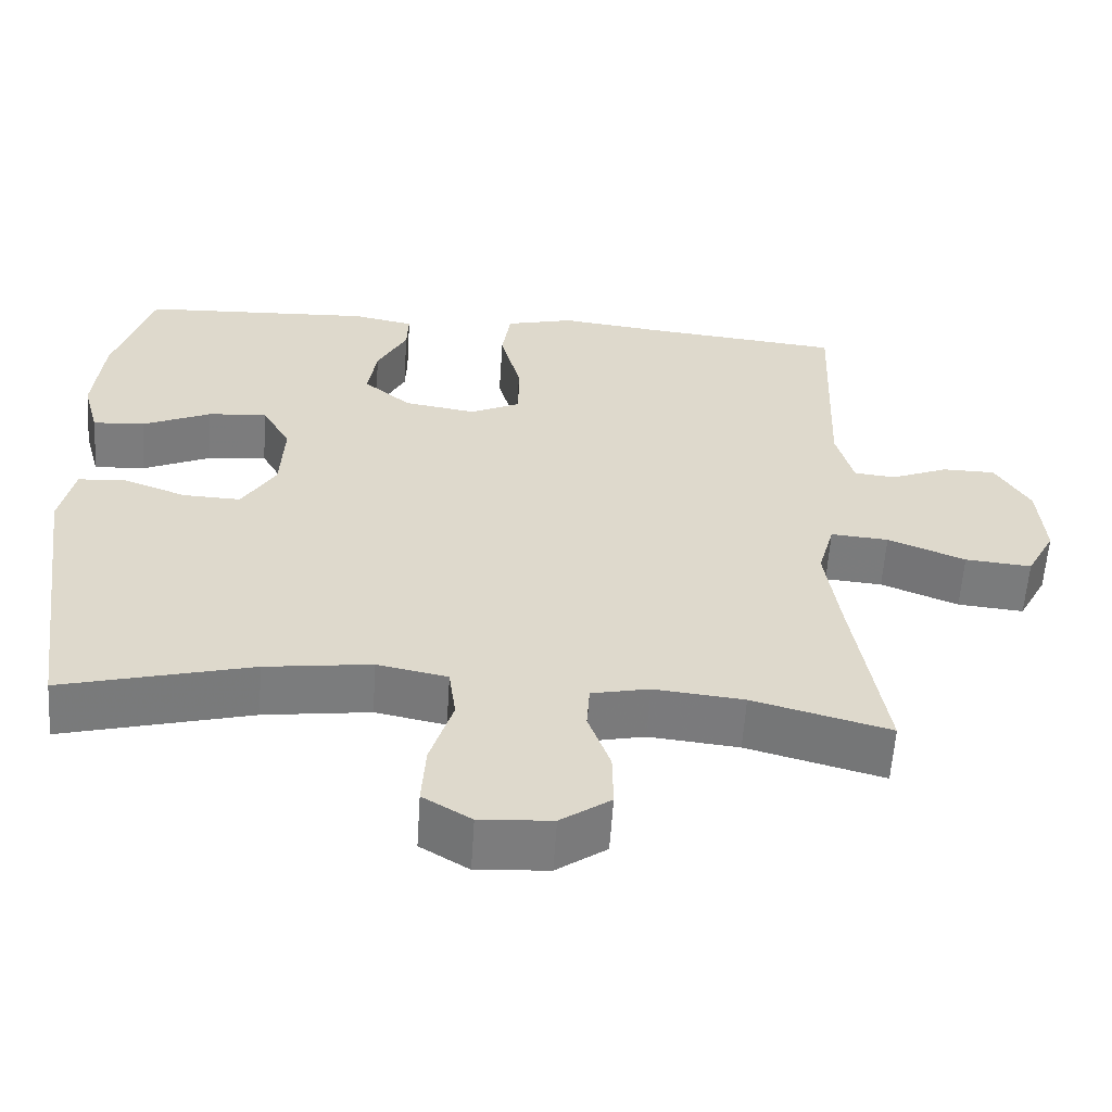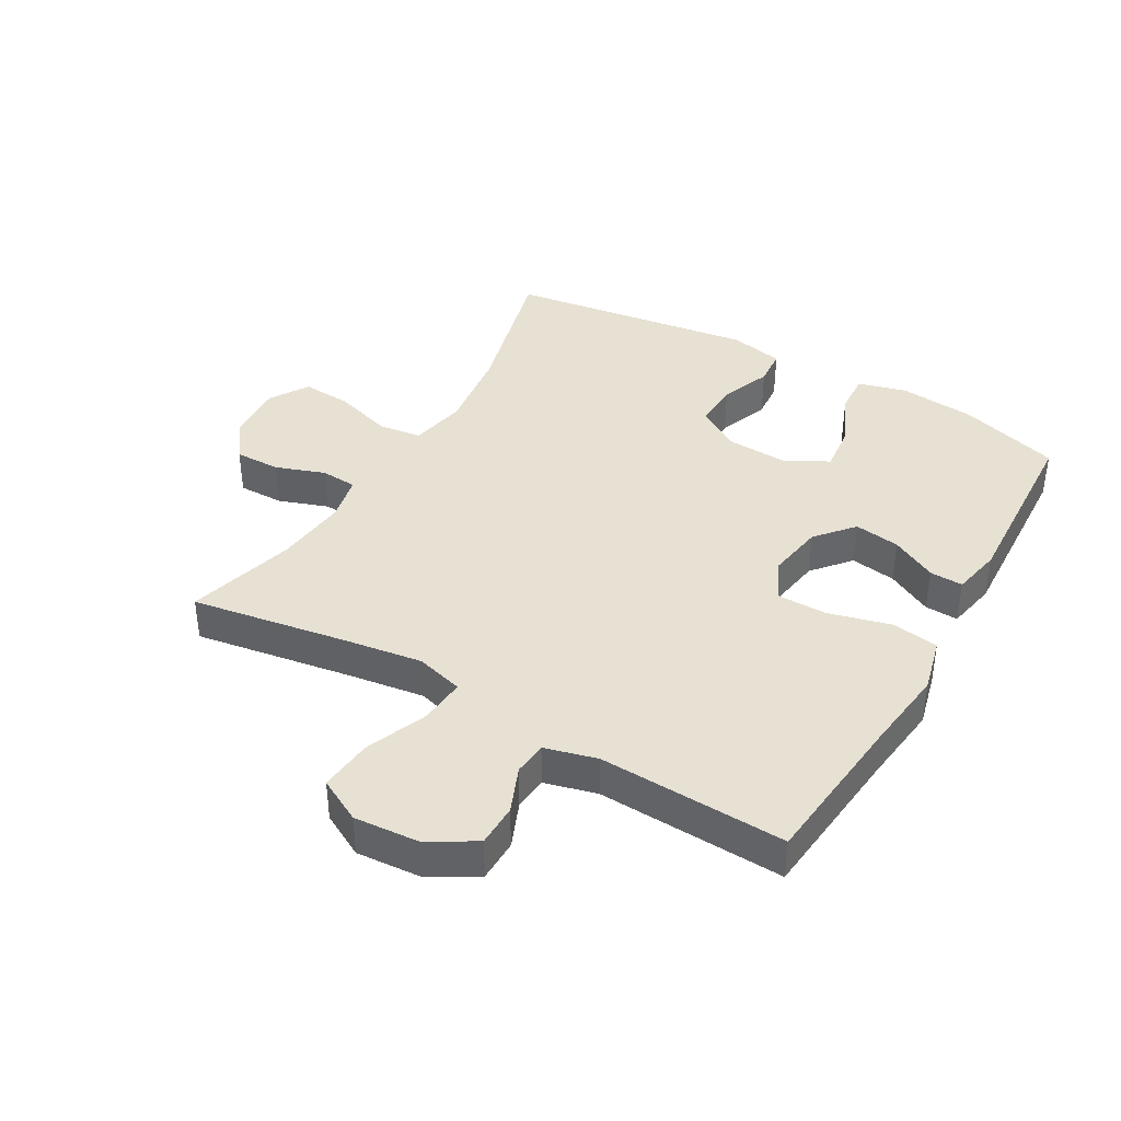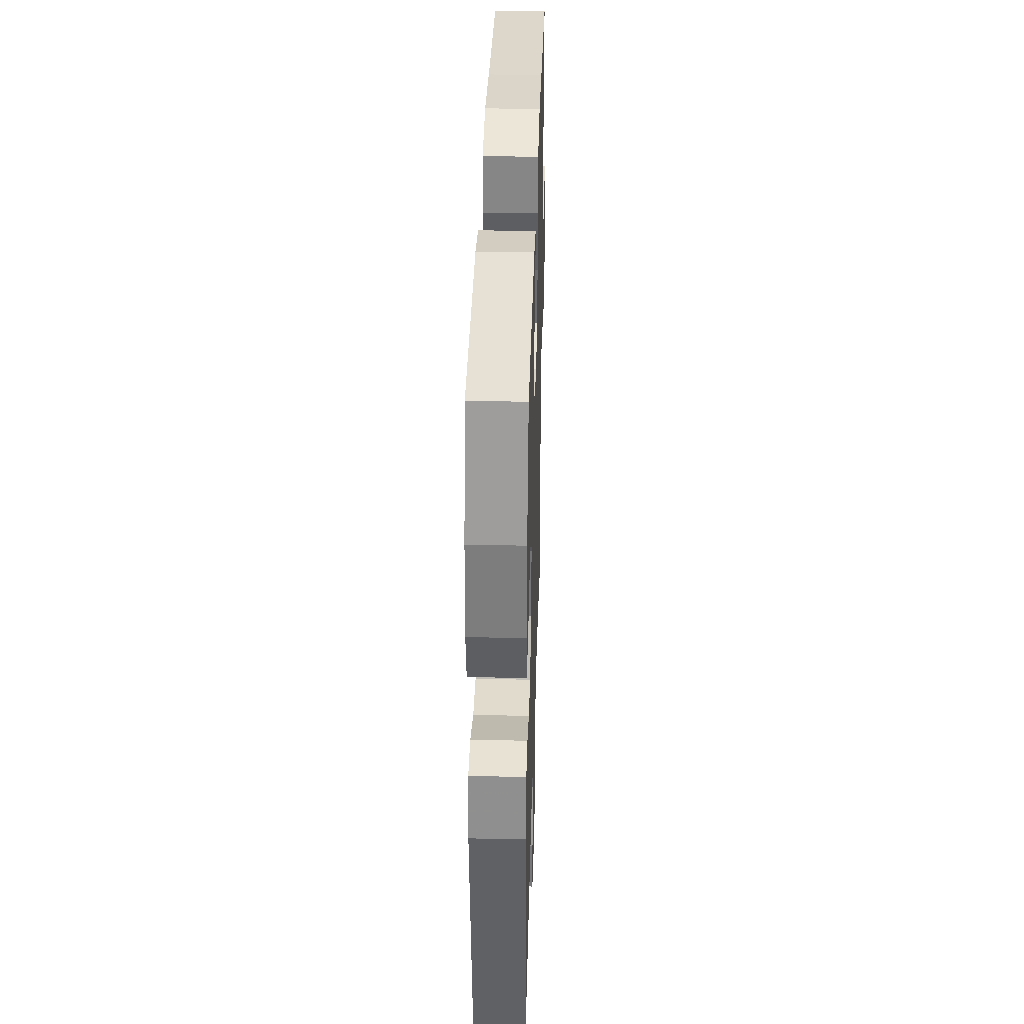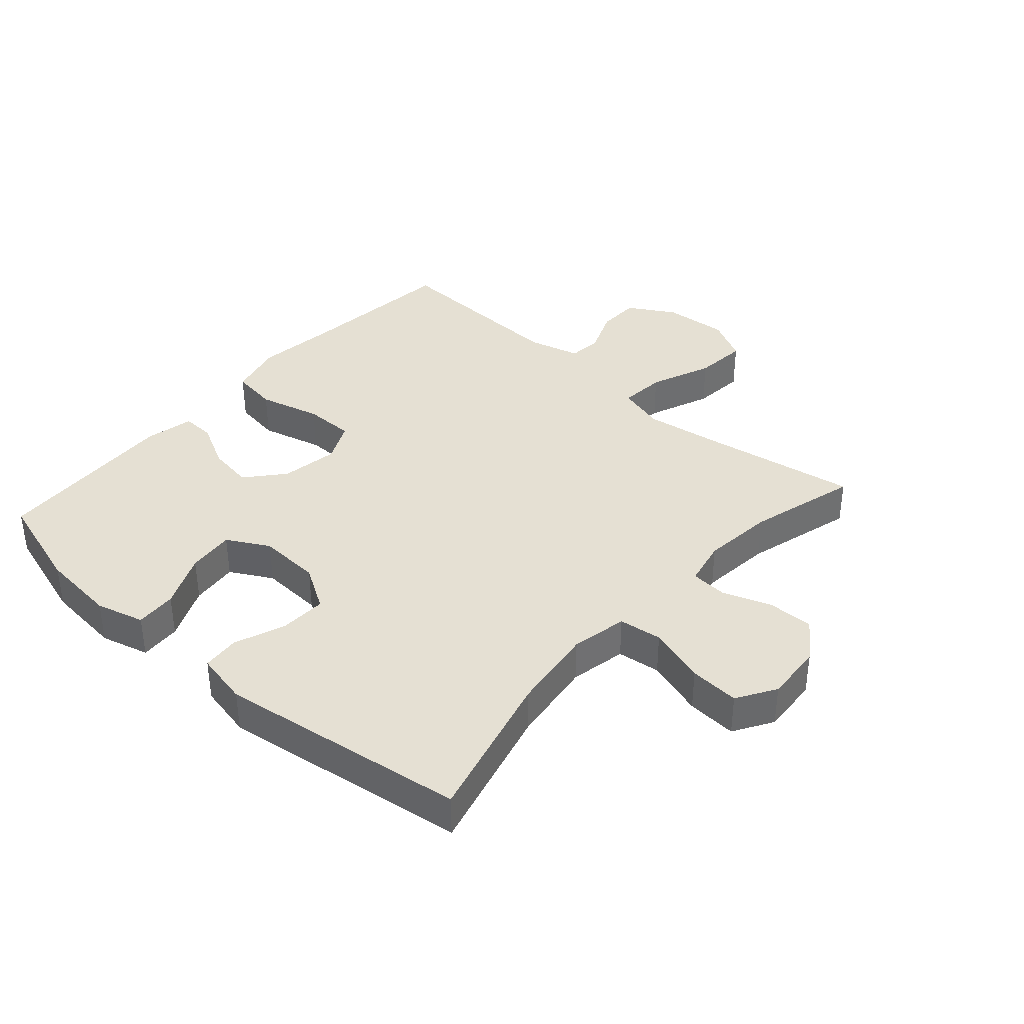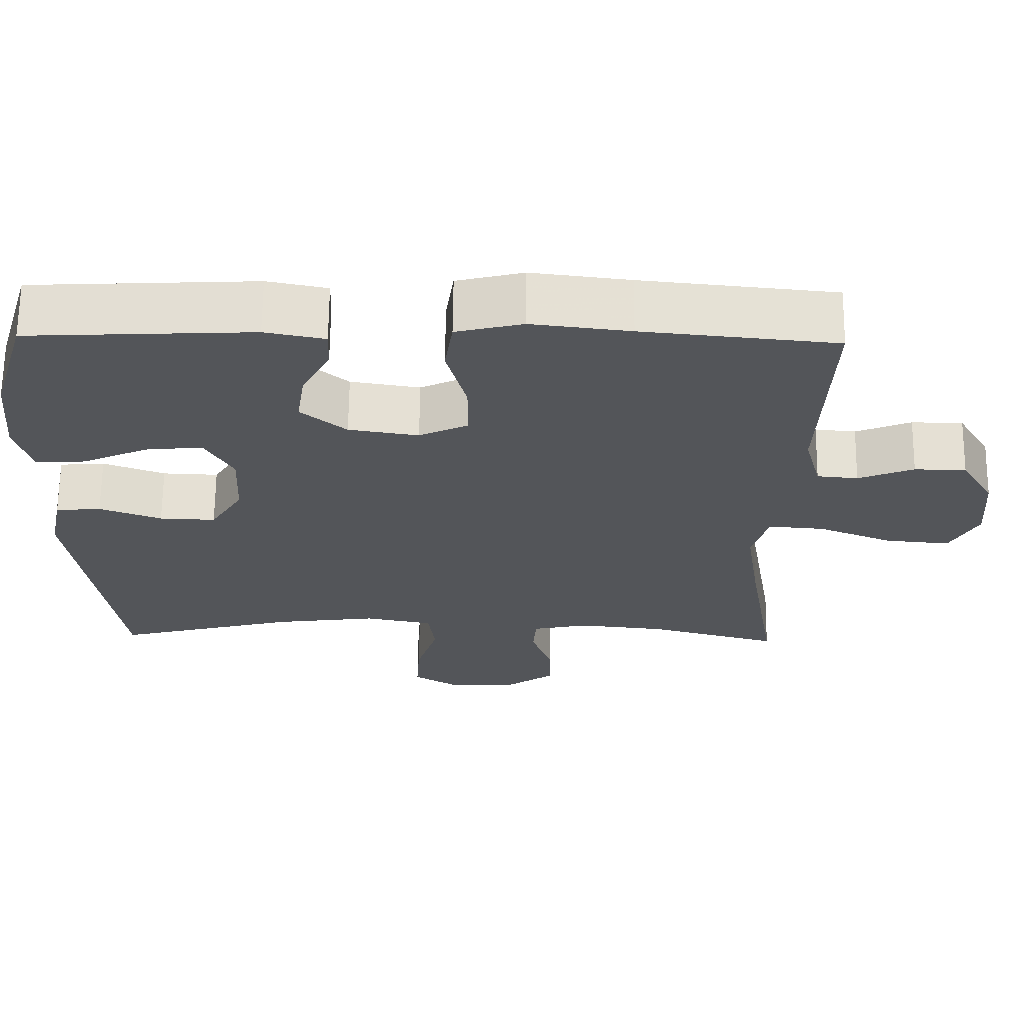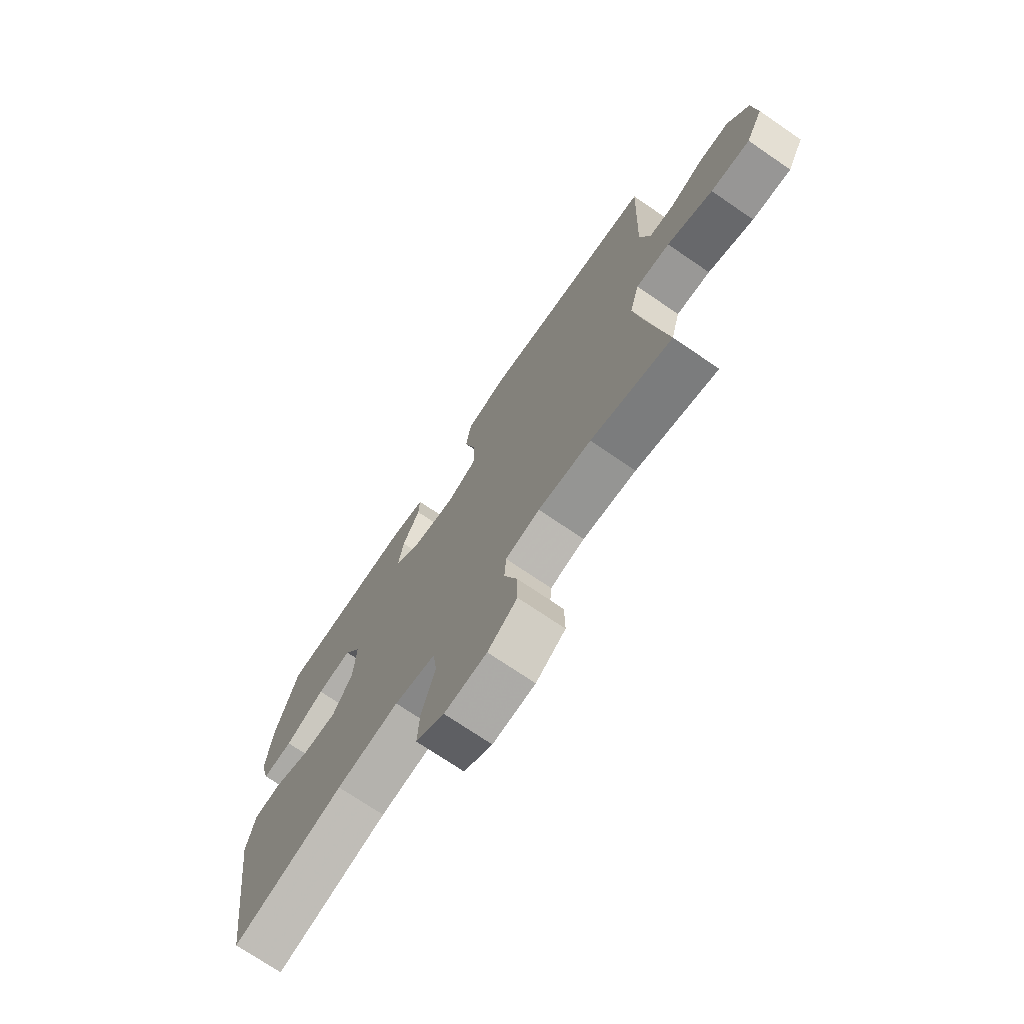
<metadata>
{"format":"obj","ext":"obj","renderer":"f3d","projection":"perspective","resolution":1024,"background":"white","views":[{"elev":-58.7,"azim":176.3,"up":"+Z"},{"elev":39.4,"azim":-60.0,"up":"+Y"},{"elev":36.2,"azim":91.6,"up":"+Z"},{"elev":37.9,"azim":131.6,"up":"+Y"},{"elev":66.0,"azim":-179.4,"up":"+Z"},{"elev":-72.8,"azim":-124.3,"up":"+Z"}]}
</metadata>
<code>
v -0.5 0.07 0.5
v -0.245 0.07 0.526
v -0.115 0.07 0.542
v -0.027 0.07 0.52
v -0.016 0.07 0.445
v -0.042 0.07 0.346
v -0.042 0.07 0.265
v 0.023 0.07 0.234
v 0.115 0.07 0.249
v 0.175 0.07 0.3
v 0.164 0.07 0.373
v 0.126 0.07 0.446
v 0.124 0.07 0.499
v 0.203 0.07 0.515
v 0.5 0.07 0.5
v 0.549 0.07 0.34
v 0.561 0.07 0.217
v 0.54 0.07 0.14
v 0.474 0.07 0.144
v 0.387 0.07 0.183
v 0.311 0.07 0.191
v 0.274 0.07 0.124
v 0.279 0.07 0.024
v 0.322 0.07 -0.046
v 0.396 0.07 -0.043
v 0.478 0.07 -0.012
v 0.538 0.07 -0.017
v 0.556 0.07 -0.103
v 0.5 0.07 -0.5
v 0.258 0.07 -0.437
v 0.122 0.07 -0.419
v 0.032 0.07 -0.437
v 0.023 0.07 -0.506
v 0.052 0.07 -0.599
v 0.057 0.07 -0.679
v -0.005 0.07 -0.717
v -0.097 0.07 -0.711
v -0.161 0.07 -0.666
v -0.16 0.07 -0.593
v -0.132 0.07 -0.514
v -0.136 0.07 -0.456
v -0.21 0.07 -0.44
v -0.325 0.07 -0.452
v -0.5 0.07 -0.5
v -0.459 0.07 -0.25
v -0.441 0.07 -0.127
v -0.462 0.07 -0.051
v -0.536 0.07 -0.057
v -0.635 0.07 -0.097
v -0.72 0.07 -0.105
v -0.757 0.07 -0.035
v -0.749 0.07 0.069
v -0.705 0.07 0.143
v -0.637 0.07 0.144
v -0.564 0.07 0.114
v -0.51 0.07 0.119
v -0.488 0.07 0.202
v -0.5 0 0.5
v -0.245 0 0.526
v -0.115 0 0.542
v -0.027 0 0.52
v -0.016 0 0.445
v -0.042 0 0.346
v -0.042 0 0.265
v 0.023 0 0.234
v 0.115 0 0.249
v 0.175 0 0.3
v 0.164 0 0.373
v 0.126 0 0.446
v 0.124 0 0.499
v 0.203 0 0.515
v 0.5 0 0.5
v 0.549 0 0.34
v 0.561 0 0.217
v 0.54 0 0.14
v 0.474 0 0.144
v 0.387 0 0.183
v 0.311 0 0.191
v 0.274 0 0.124
v 0.279 0 0.024
v 0.322 0 -0.046
v 0.396 0 -0.043
v 0.478 0 -0.012
v 0.538 0 -0.017
v 0.556 0 -0.103
v 0.5 0 -0.5
v 0.258 0 -0.437
v 0.122 0 -0.419
v 0.032 0 -0.437
v 0.023 0 -0.506
v 0.052 0 -0.599
v 0.057 0 -0.679
v -0.005 0 -0.717
v -0.097 0 -0.711
v -0.161 0 -0.666
v -0.16 0 -0.593
v -0.132 0 -0.514
v -0.136 0 -0.456
v -0.21 0 -0.44
v -0.325 0 -0.452
v -0.5 0 -0.5
v -0.459 0 -0.25
v -0.441 0 -0.127
v -0.462 0 -0.051
v -0.536 0 -0.057
v -0.635 0 -0.097
v -0.72 0 -0.105
v -0.757 0 -0.035
v -0.749 0 0.069
v -0.705 0 0.143
v -0.637 0 0.144
v -0.564 0 0.114
v -0.51 0 0.119
v -0.488 0 0.202
f 52 53 54 55
f 52 55 56
f 51 52 56
f 48 49 50 51
f 47 48 51 56
f 43 44 45
f 42 43 45 46
f 41 42 46 47
f 37 38 39 40
f 37 40 41
f 36 37 41
f 33 34 35 36
f 32 33 36 41
f 31 32 41 47
f 27 28 29 30
f 25 26 27 30
f 24 25 30 31
f 23 24 31 47
f 17 18 19 20
f 17 20 21
f 16 17 21
f 15 16 21
f 14 15 21
f 11 12 13 14
f 10 11 14 21
f 9 10 21 22
f 3 4 5 6
f 2 3 6 7
f 57 1 2 7
f 56 57 7 8
f 22 23 47 56
f 8 9 22 56
f 112 111 110 109
f 113 112 109
f 113 109 108
f 108 107 106 105
f 113 108 105 104
f 102 101 100
f 103 102 100 99
f 104 103 99 98
f 97 96 95 94
f 98 97 94
f 98 94 93
f 93 92 91 90
f 98 93 90 89
f 104 98 89 88
f 87 86 85 84
f 87 84 83 82
f 88 87 82 81
f 104 88 81 80
f 77 76 75 74
f 78 77 74
f 78 74 73
f 78 73 72
f 78 72 71
f 71 70 69 68
f 78 71 68 67
f 79 78 67 66
f 63 62 61 60
f 64 63 60 59
f 64 59 58 114
f 65 64 114 113
f 113 104 80 79
f 113 79 66 65
f 1 58 59 2
f 2 59 60 3
f 3 60 61 4
f 4 61 62 5
f 5 62 63 6
f 6 63 64 7
f 7 64 65 8
f 8 65 66 9
f 9 66 67 10
f 10 67 68 11
f 11 68 69 12
f 12 69 70 13
f 13 70 71 14
f 14 71 72 15
f 15 72 73 16
f 16 73 74 17
f 17 74 75 18
f 18 75 76 19
f 19 76 77 20
f 20 77 78 21
f 21 78 79 22
f 22 79 80 23
f 23 80 81 24
f 24 81 82 25
f 25 82 83 26
f 26 83 84 27
f 27 84 85 28
f 28 85 86 29
f 29 86 87 30
f 30 87 88 31
f 31 88 89 32
f 32 89 90 33
f 33 90 91 34
f 34 91 92 35
f 35 92 93 36
f 36 93 94 37
f 37 94 95 38
f 38 95 96 39
f 39 96 97 40
f 40 97 98 41
f 41 98 99 42
f 42 99 100 43
f 43 100 101 44
f 44 101 102 45
f 45 102 103 46
f 46 103 104 47
f 47 104 105 48
f 48 105 106 49
f 49 106 107 50
f 50 107 108 51
f 51 108 109 52
f 52 109 110 53
f 53 110 111 54
f 54 111 112 55
f 55 112 113 56
f 56 113 114 57
f 57 114 58 1

</code>
